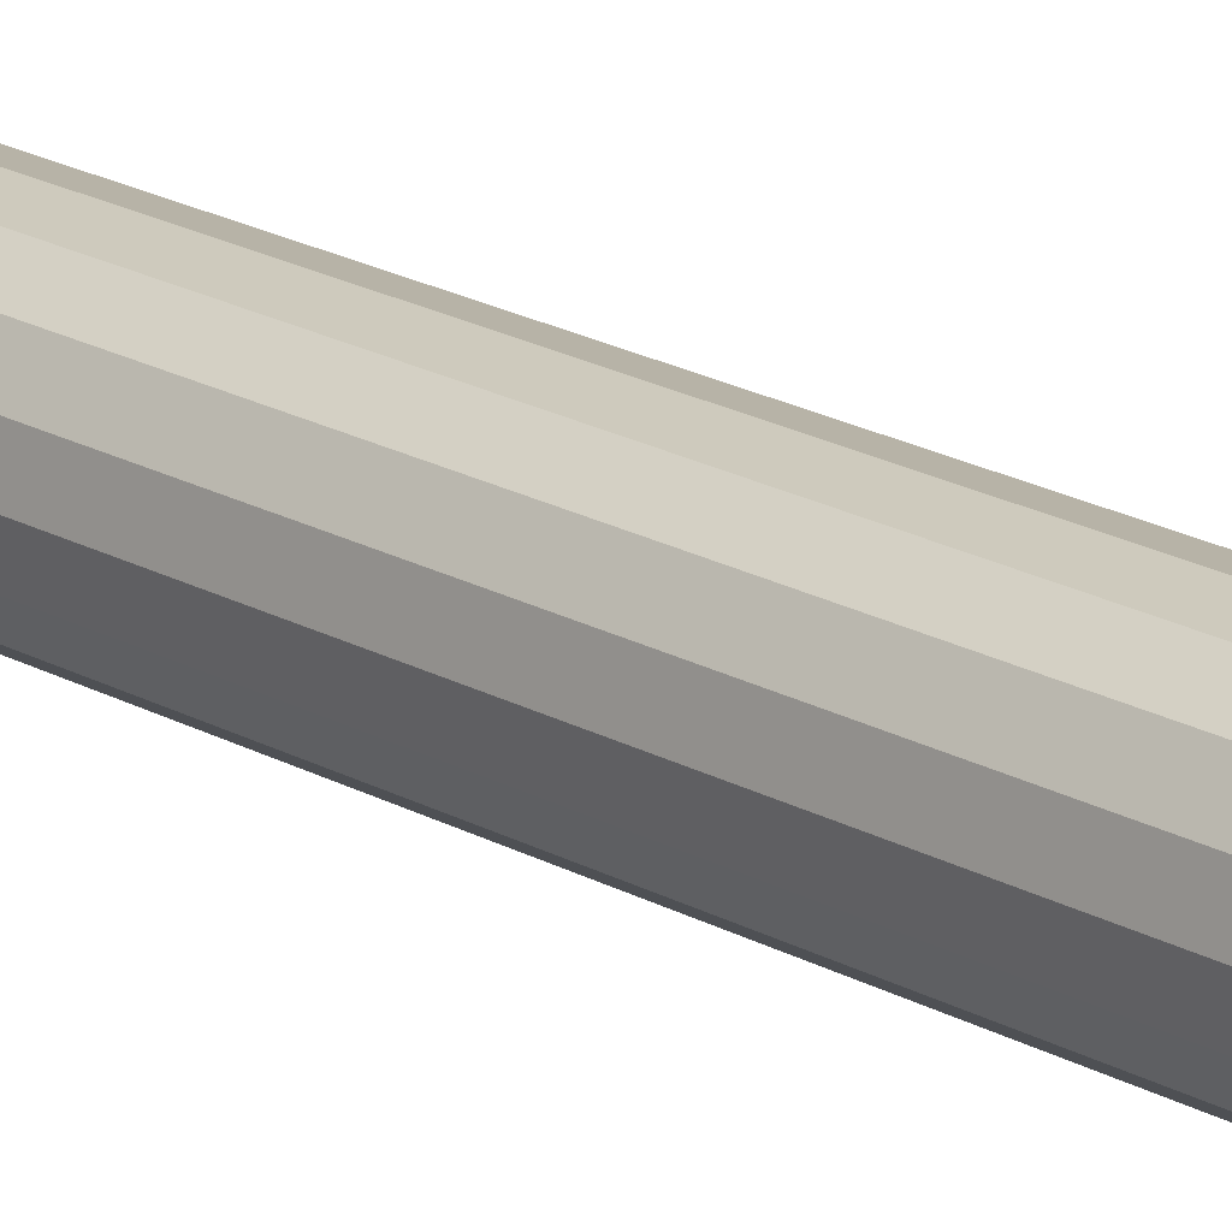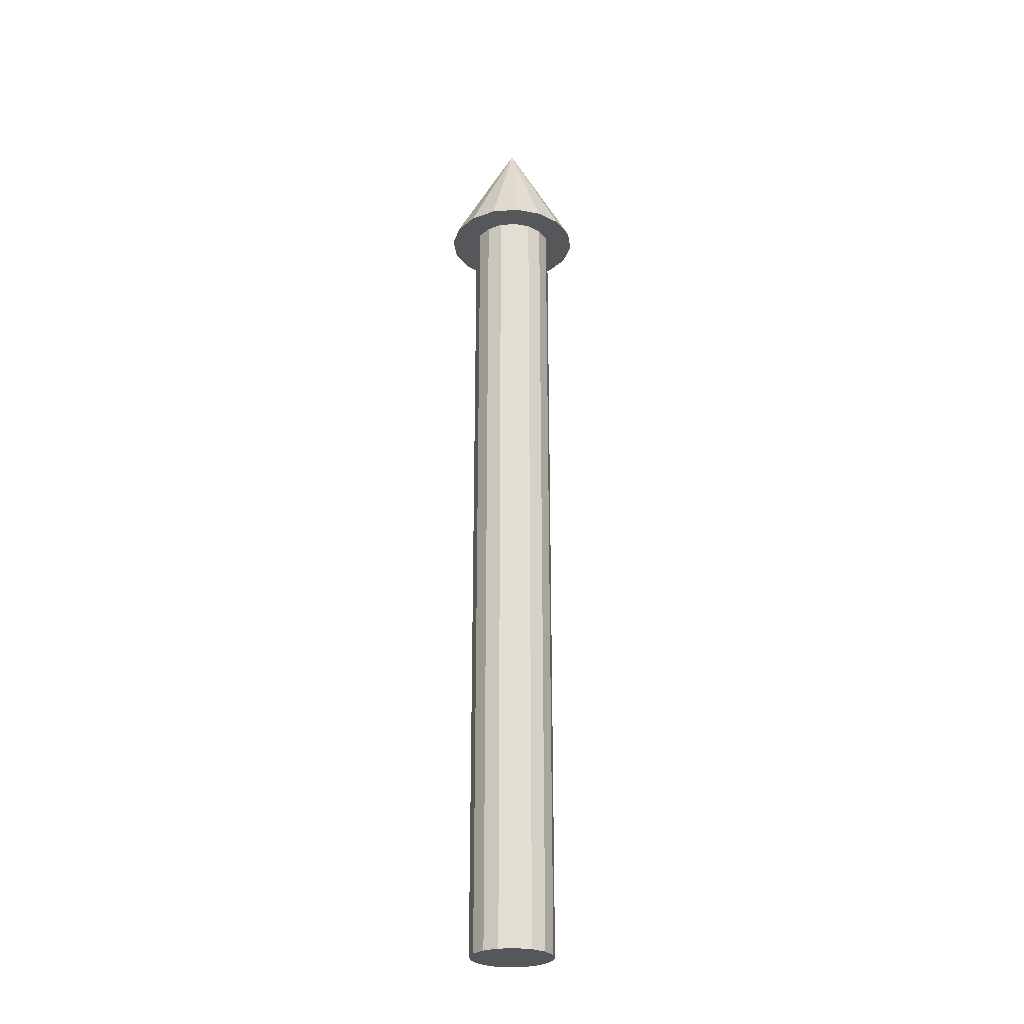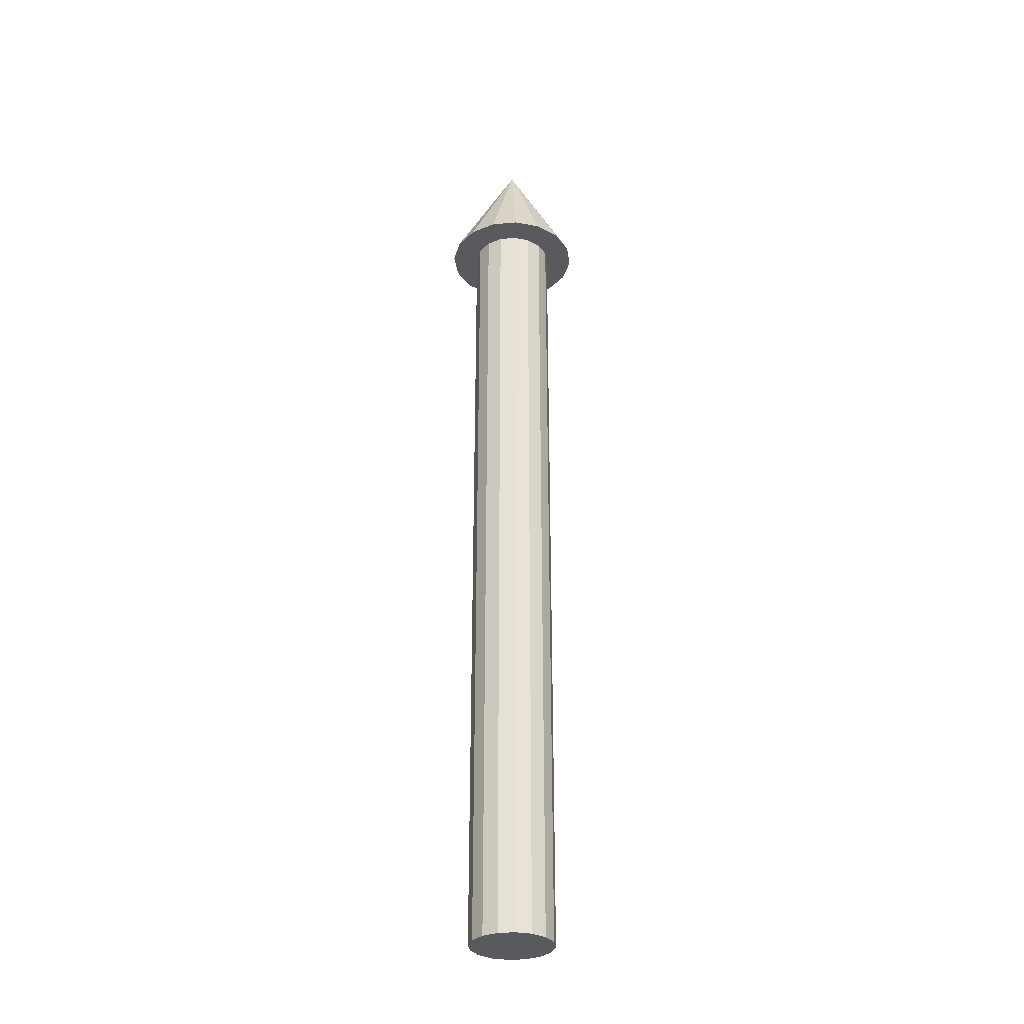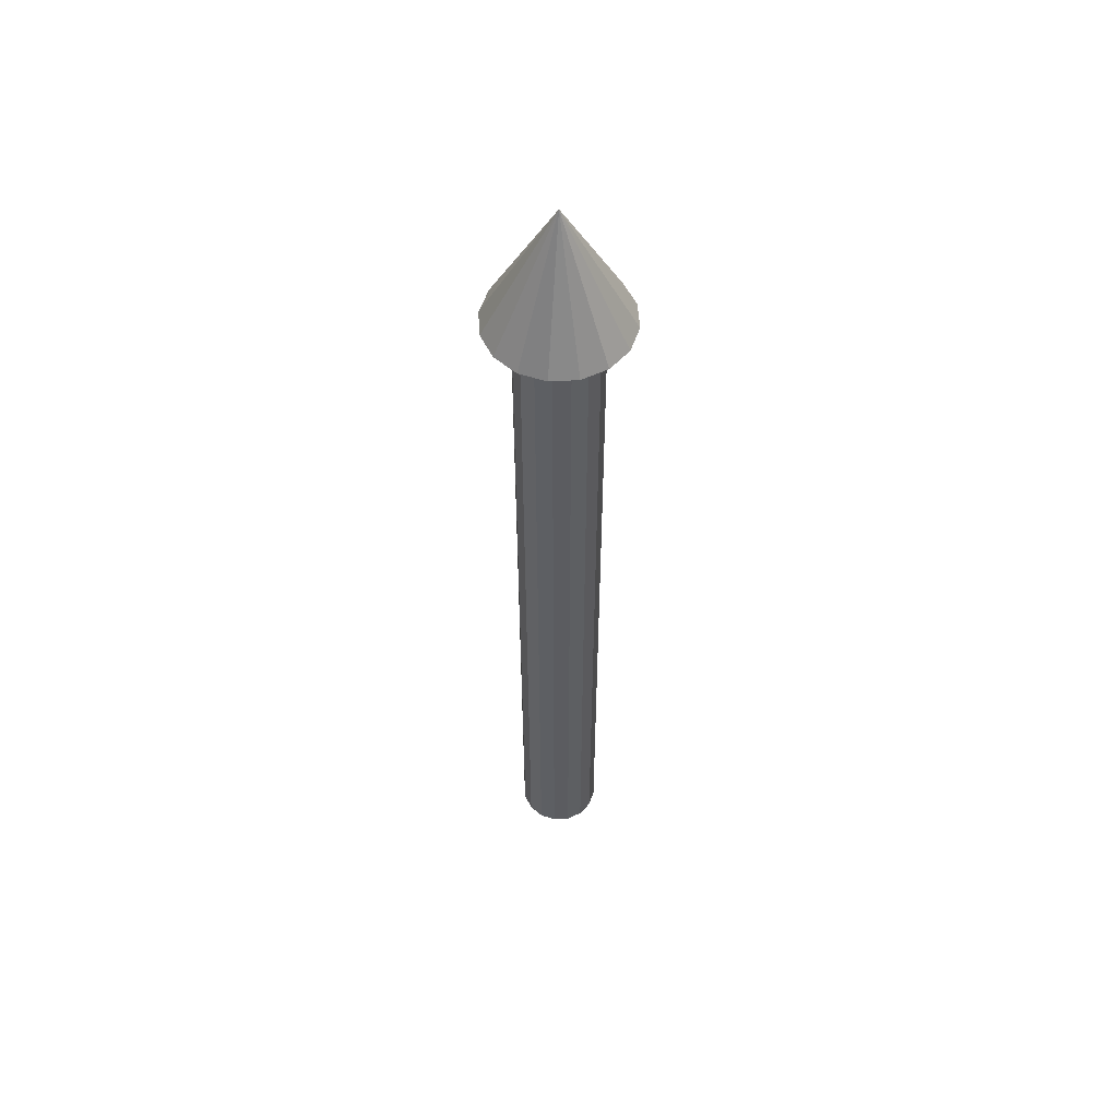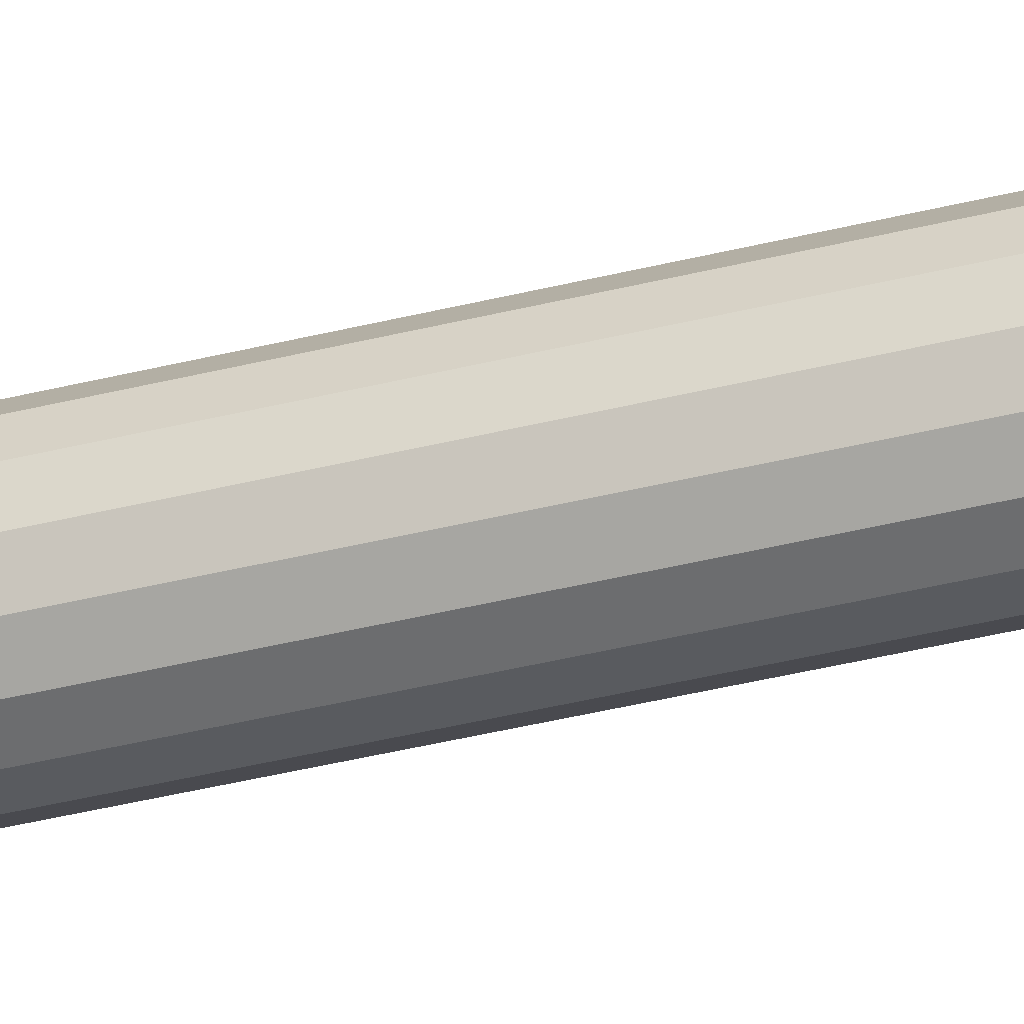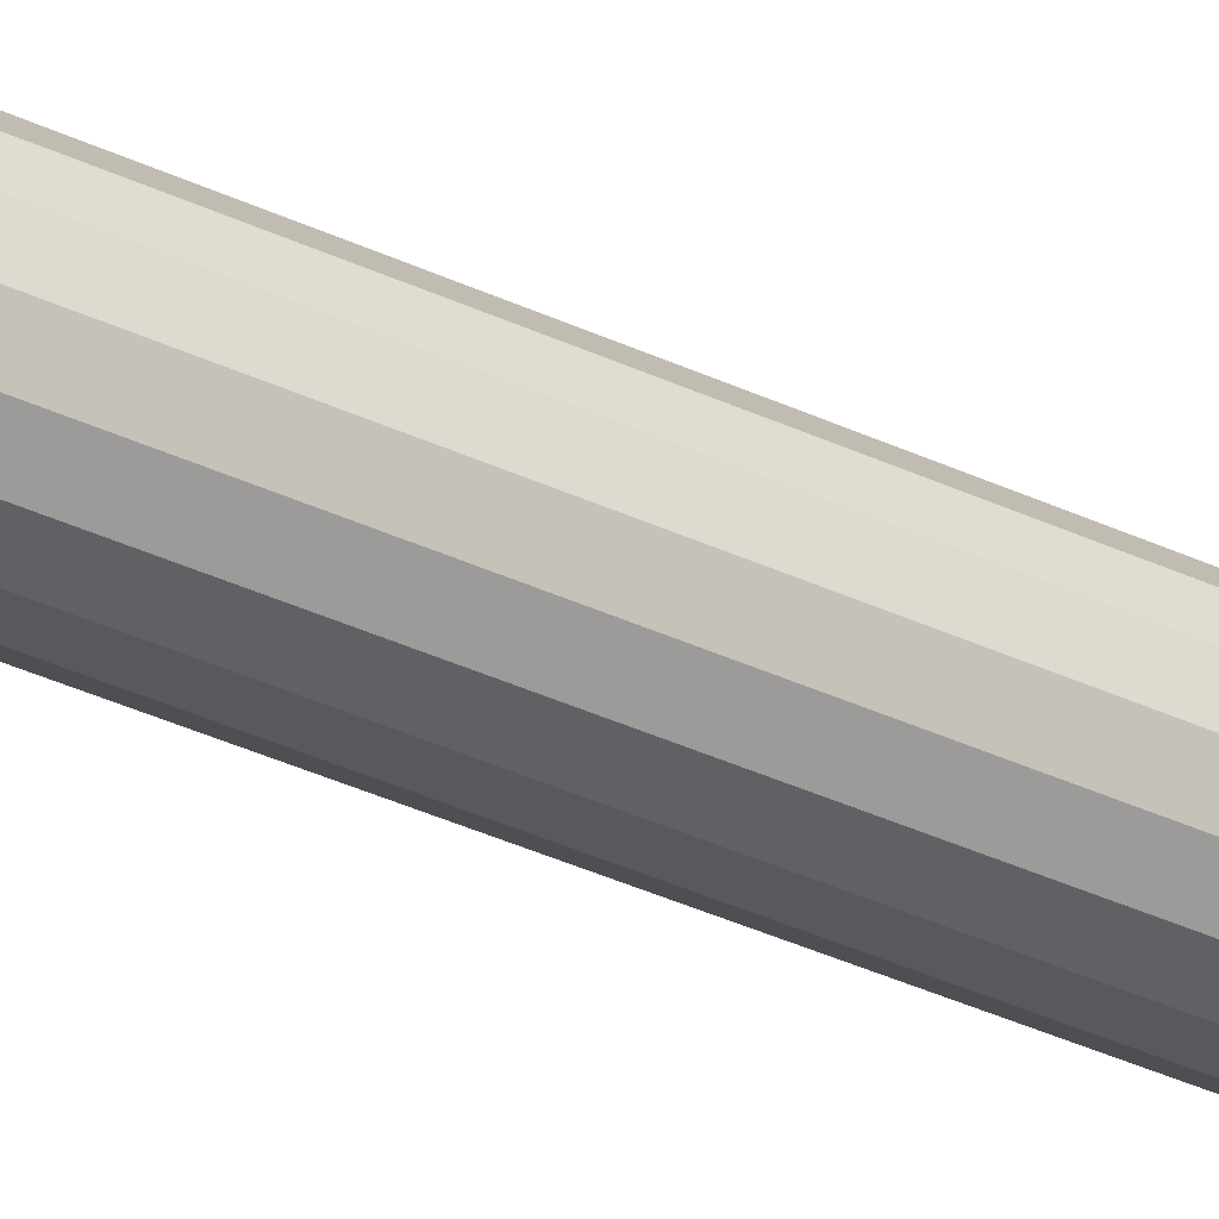
<metadata>
{"format":"obj","ext":"obj","renderer":"f3d","projection":"perspective","resolution":1024,"background":"white","views":[{"elev":18.1,"azim":-41.2,"up":"+Z"},{"elev":-26.8,"azim":-49.5,"up":"+Y"},{"elev":-31.7,"azim":131.2,"up":"+Y"},{"elev":55.0,"azim":165.2,"up":"+Y"},{"elev":-43.4,"azim":106.2,"up":"+Z"},{"elev":-40.0,"azim":60.4,"up":"+Z"}]}
</metadata>
<code>
o Cylinder_Cylinder.001
v 0 0 -0.025
v 0 0.5 -0.025
v 0.009567 0 -0.0231
v 0.009567 0.5 -0.0231
v 0.01768 0 -0.01768
v 0.01768 0.5 -0.01768
v 0.0231 0 -0.009567
v 0.0231 0.5 -0.009567
v 0.025 0 0
v 0.025 0.5 0
v 0.0231 0 0.009567
v 0.0231 0.5 0.009567
v 0.01768 0 0.01768
v 0.01768 0.5 0.01768
v 0.009567 0 0.0231
v 0.009567 0.5 0.0231
v 0 0 0.025
v 0 0.5 0.025
v -0.009567 0 0.0231
v -0.009567 0.5 0.0231
v -0.01768 0 0.01768
v -0.01768 0.5 0.01768
v -0.0231 0 0.009567
v -0.0231 0.5 0.009567
v -0.025 0 -0
v -0.025 0.5 -0
v -0.0231 0 -0.009567
v -0.0231 0.5 -0.009567
v -0.01768 0 -0.01768
v -0.01768 0.5 -0.01768
v -0.009567 0 -0.0231
v -0.009567 0.5 -0.0231
v -0 0.5 -0.04133
v 0.01582 0.5 -0.03819
v 0.02923 0.5 -0.02923
v 0.03819 0.5 -0.01582
v 0.04133 0.5 0
v 0.03819 0.5 0.01582
v 0.02923 0.5 0.02923
v 0.01582 0.5 0.03819
v 0 0.5 0.04133
v -0.01582 0.5 0.03819
v -0.02923 0.5 0.02923
v -0.03819 0.5 0.01582
v -0.04133 0.5 -0
v -0.03819 0.5 -0.01582
v -0.02923 0.5 -0.02923
v -0.01582 0.5 -0.03819
v 0 0.5773 0
f 1 2 4
f 1 4 3
f 3 4 6
f 3 6 5
f 5 6 8
f 5 8 7
f 7 8 10
f 7 10 9
f 9 10 12
f 9 12 11
f 11 12 14
f 11 14 13
f 13 14 16
f 13 16 15
f 15 16 18
f 15 18 17
f 17 18 20
f 17 20 19
f 19 20 22
f 19 22 21
f 21 22 24
f 21 24 23
f 23 24 26
f 23 26 25
f 25 26 28
f 25 28 27
f 27 28 30
f 27 30 29
f 22 20 42
f 22 42 43
f 2 1 31
f 2 31 32
f 29 30 32
f 29 32 31
f 1 3 31
f 3 29 31
f 3 5 29
f 5 27 29
f 5 7 27
f 7 25 27
f 7 9 25
f 9 23 25
f 9 11 23
f 11 13 23
f 13 21 23
f 13 15 21
f 15 19 21
f 15 17 19
f 8 6 35
f 8 35 36
f 26 24 44
f 26 44 45
f 12 10 37
f 12 37 38
f 30 28 46
f 30 46 47
f 16 14 39
f 16 39 40
f 2 32 48
f 2 48 33
f 20 18 41
f 20 41 42
f 6 4 34
f 6 34 35
f 24 22 43
f 24 43 44
f 10 8 36
f 10 36 37
f 28 26 45
f 28 45 46
f 4 2 33
f 4 33 34
f 14 12 38
f 14 38 39
f 32 30 47
f 32 47 48
f 18 16 40
f 18 40 41
f 47 46 49
f 42 41 49
f 37 36 49
f 48 47 49
f 43 42 49
f 38 37 49
f 33 48 49
f 44 43 49
f 39 38 49
f 34 33 49
f 45 44 49
f 40 39 49
f 35 34 49
f 46 45 49
f 41 40 49
f 36 35 49

</code>
